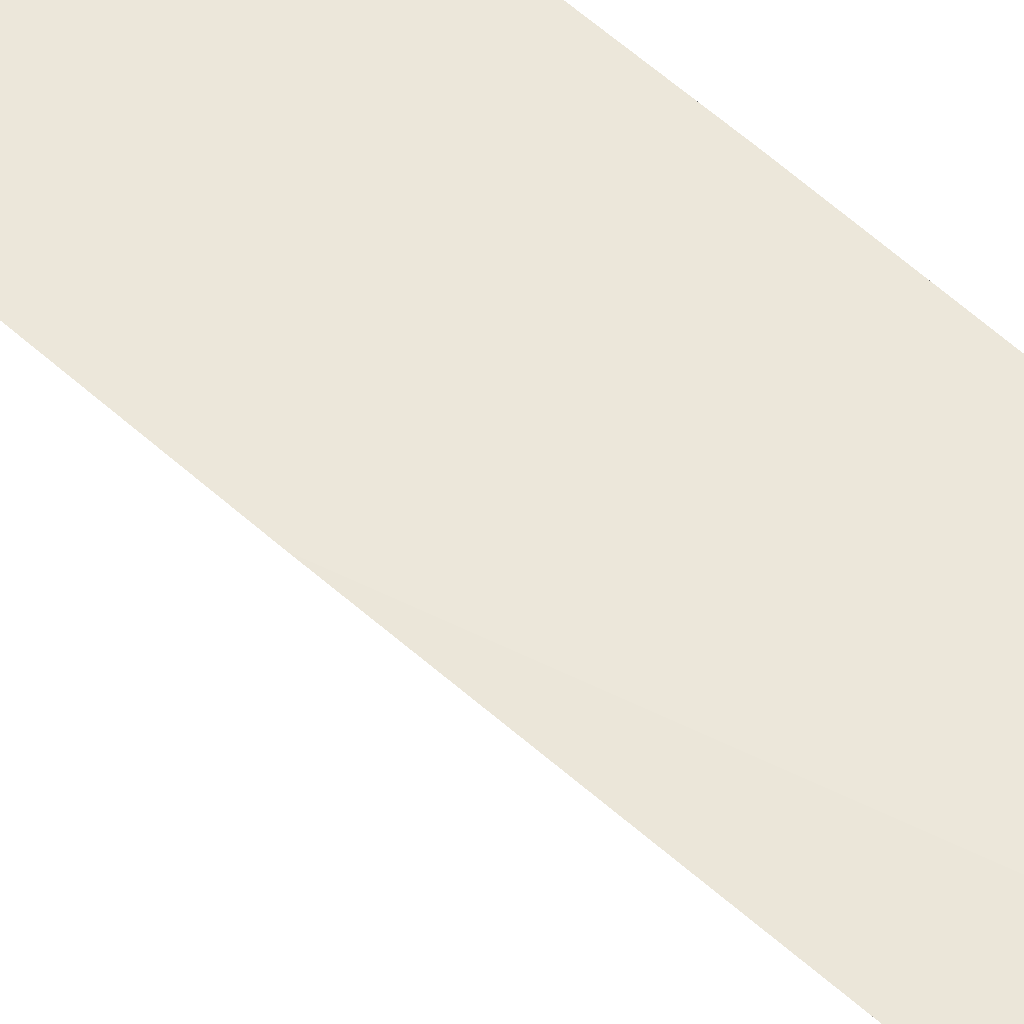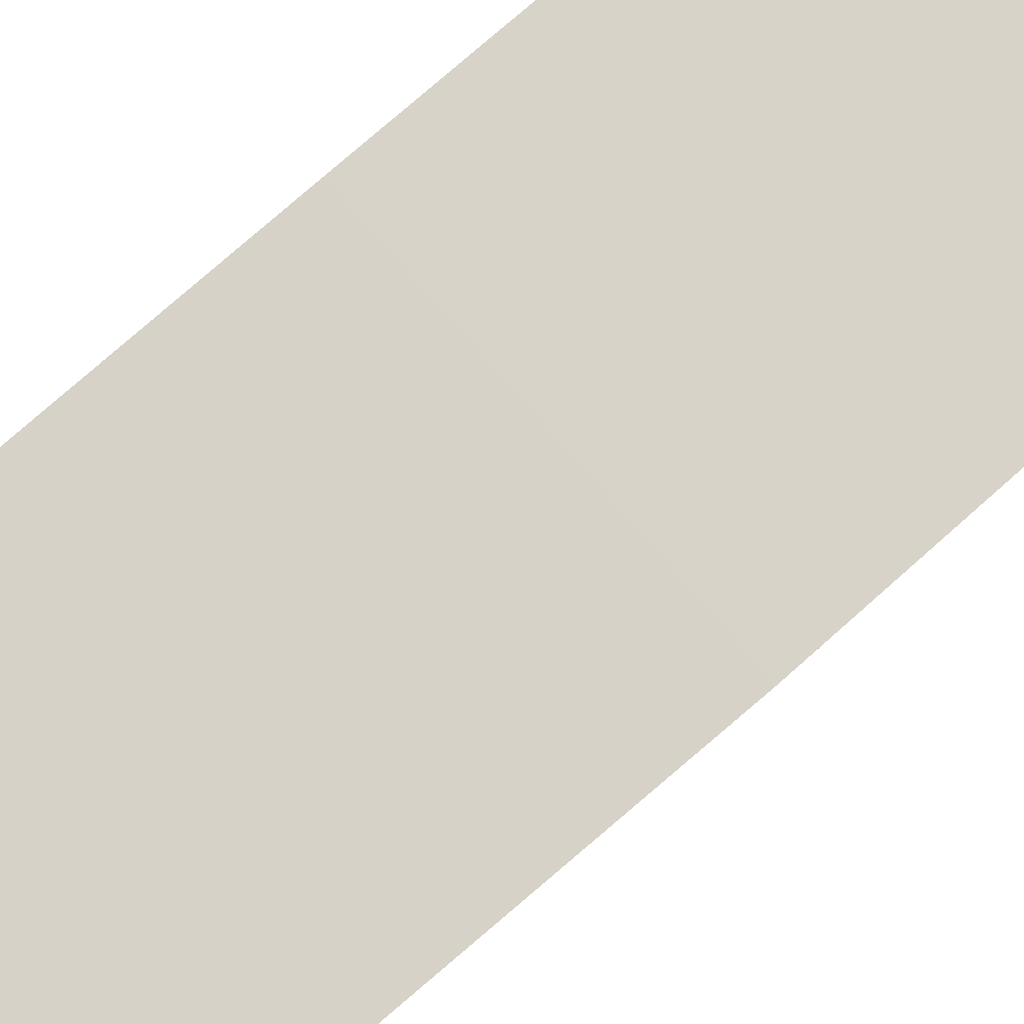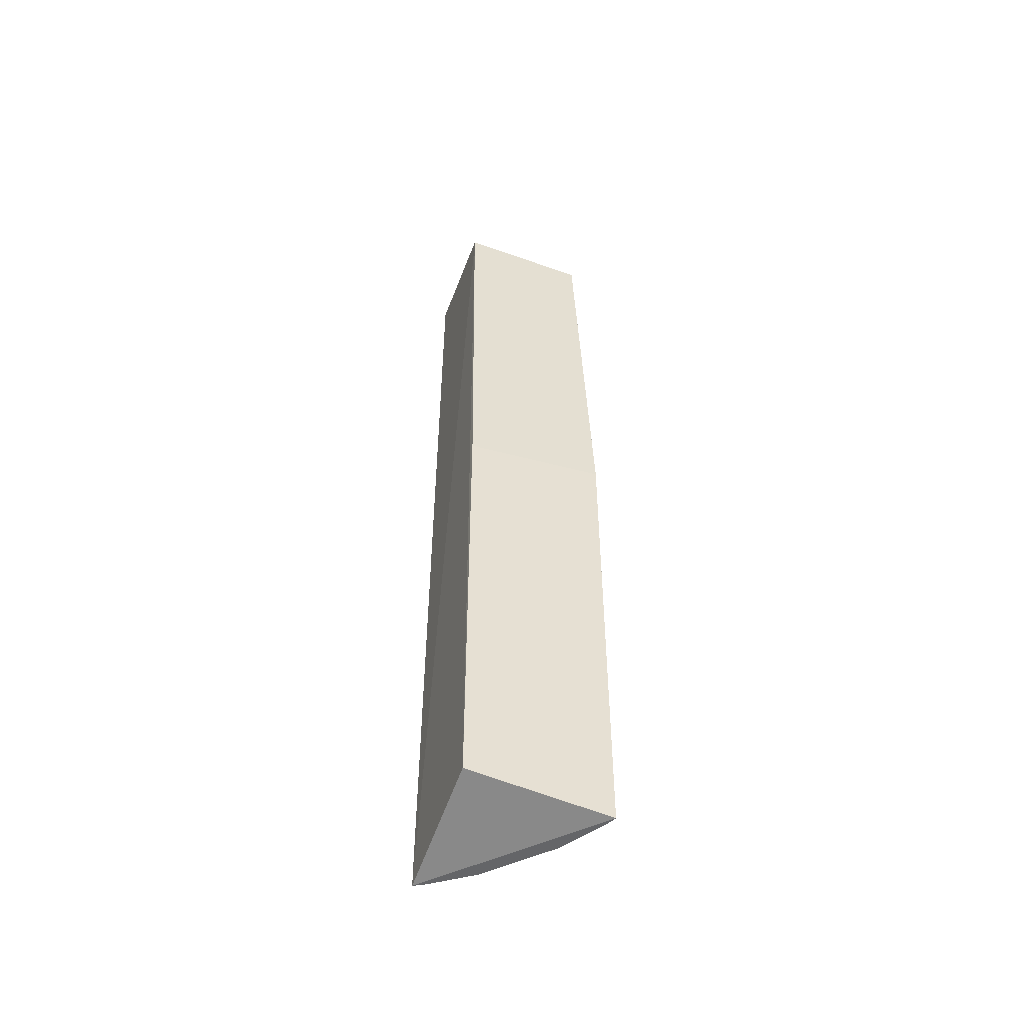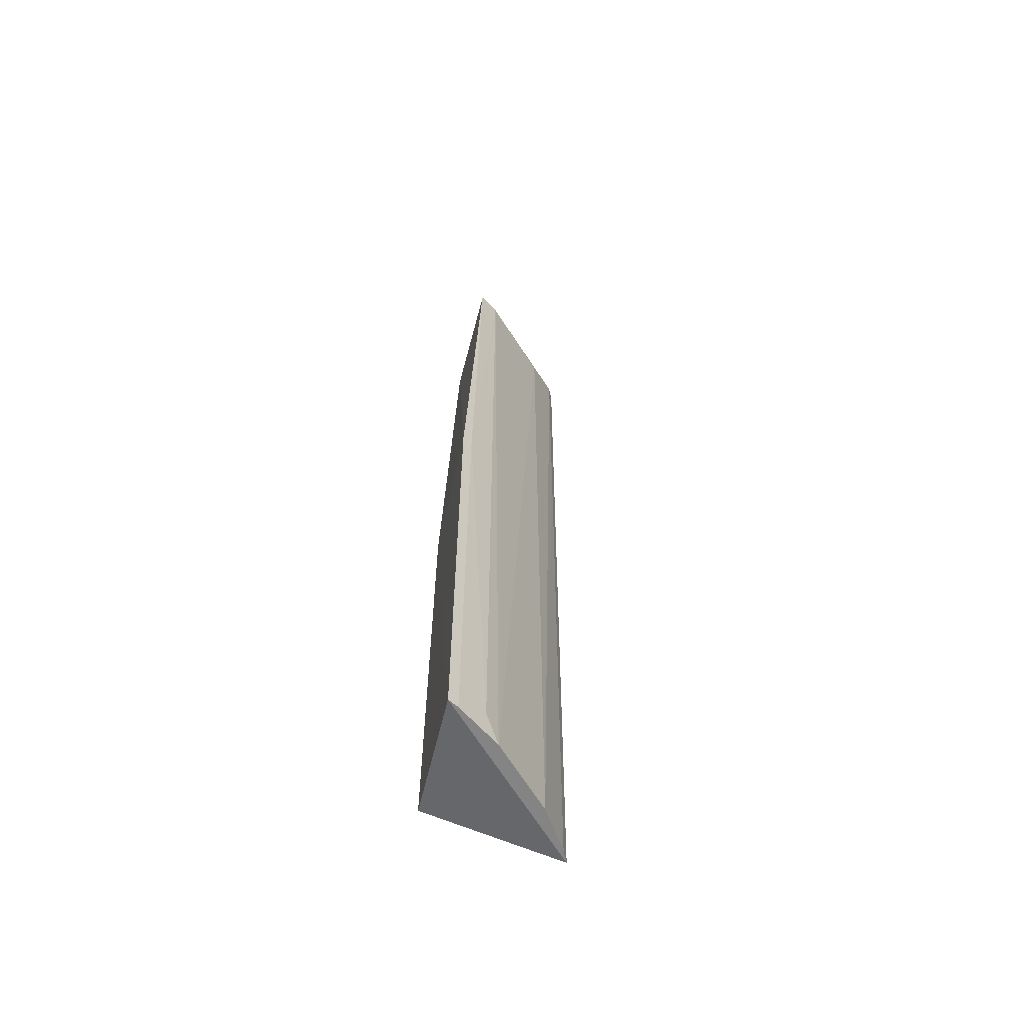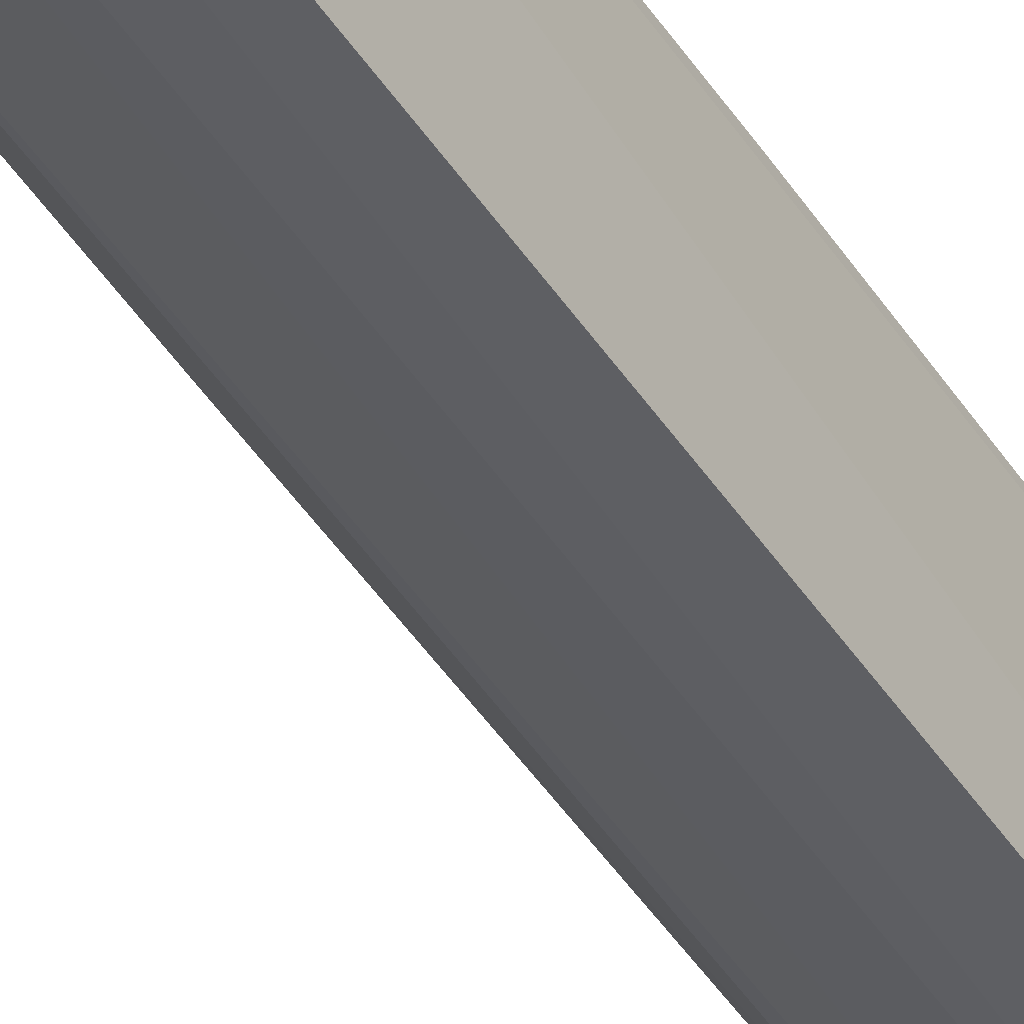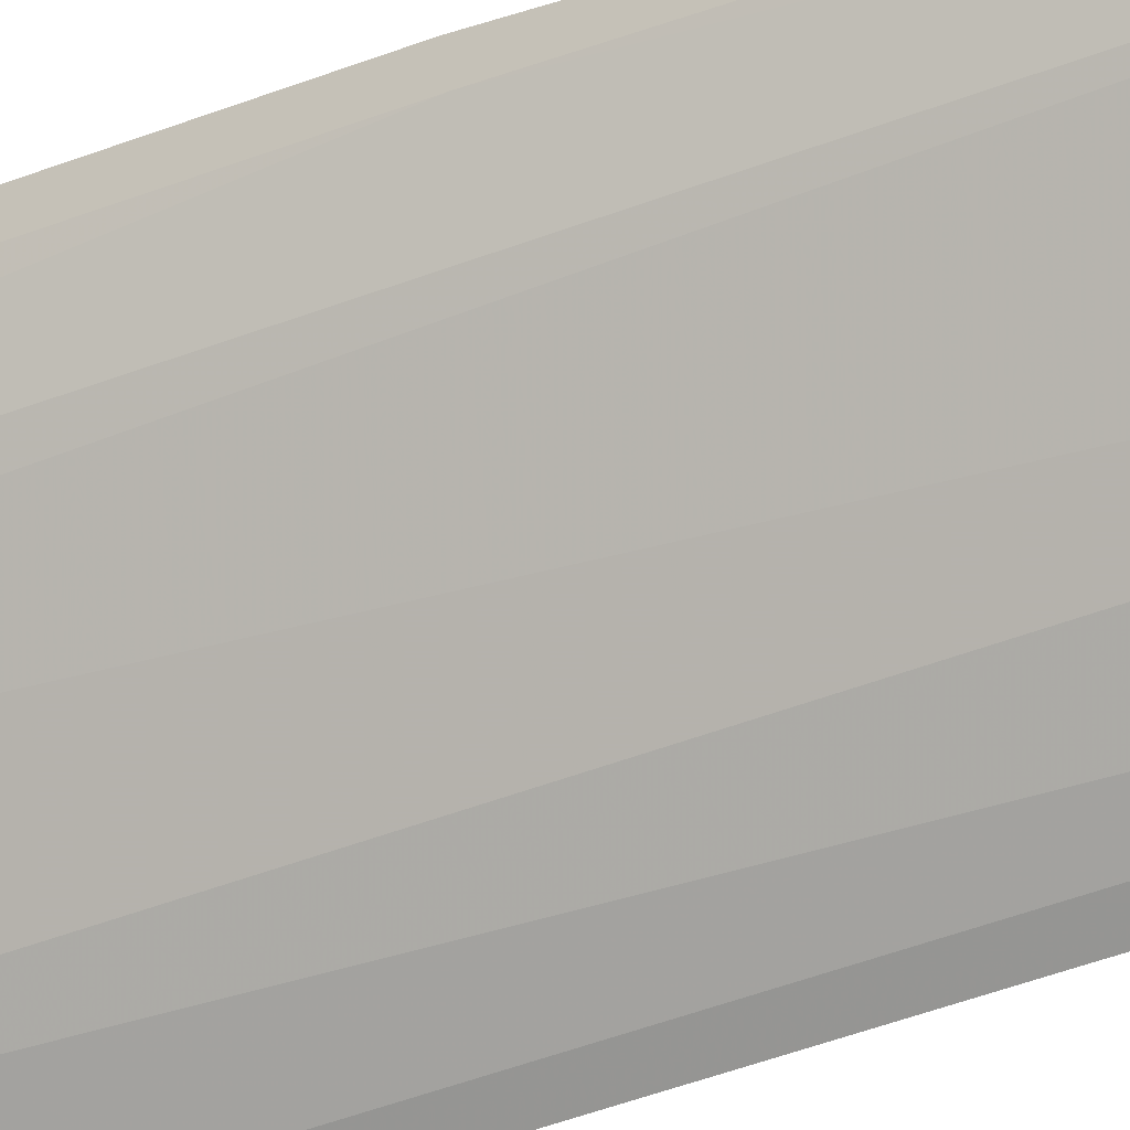
<metadata>
{"format":"obj","ext":"obj","renderer":"f3d","projection":"perspective","resolution":1024,"background":"white","views":[{"elev":56.5,"azim":-46.6,"up":"+Y"},{"elev":78.5,"azim":-130.8,"up":"+Y"},{"elev":-51.5,"azim":162.1,"up":"+Z"},{"elev":-61.4,"azim":-104.3,"up":"+Z"},{"elev":-48.5,"azim":32.1,"up":"+Y"},{"elev":-45.0,"azim":-65.7,"up":"+Y"}]}
</metadata>
<code>
v -0.1616 -0.3139 0.4976
v -0.159 -0.3087 -0.4991
v -0.1648 -0.1686 0.007576
v -0.2977 -0.1815 0.4621
v -0.2129 -0.2744 -0.4991
v -0.1634 -0.1821 0.4771
v -0.171 -0.3026 -0.4991
v -0.2137 -0.2754 0.4621
v -0.1646 -0.1684 -0.4749
v -0.3076 -0.1641 0.007576
v -0.1825 -0.2937 0.4999
v -0.1736 -0.3078 0.4976
v -0.271 -0.2171 -0.4991
v -0.3064 -0.1635 -0.4991
v -0.1702 -0.3005 0.4992
v -0.2839 -0.2028 0.4621
v -0.2835 -0.2026 -0.4745
v -0.3022 -0.1746 0.007576
v -0.3011 -0.1739 -0.4991
f 6 1 2
f 7 5 2
f 7 2 1
f 9 6 2
f 9 3 6
f 10 6 3
f 10 4 6
f 11 6 4
f 12 7 1
f 12 5 7
f 12 8 5
f 12 1 11
f 13 5 8
f 14 10 3
f 14 3 9
f 14 9 2
f 14 2 5
f 14 5 13
f 15 11 1
f 15 1 6
f 15 6 11
f 16 12 11
f 16 11 4
f 16 8 12
f 16 13 8
f 17 13 16
f 18 4 10
f 18 17 16
f 18 16 4
f 19 14 13
f 19 13 17
f 19 17 18
f 19 18 10
f 19 10 14

</code>
